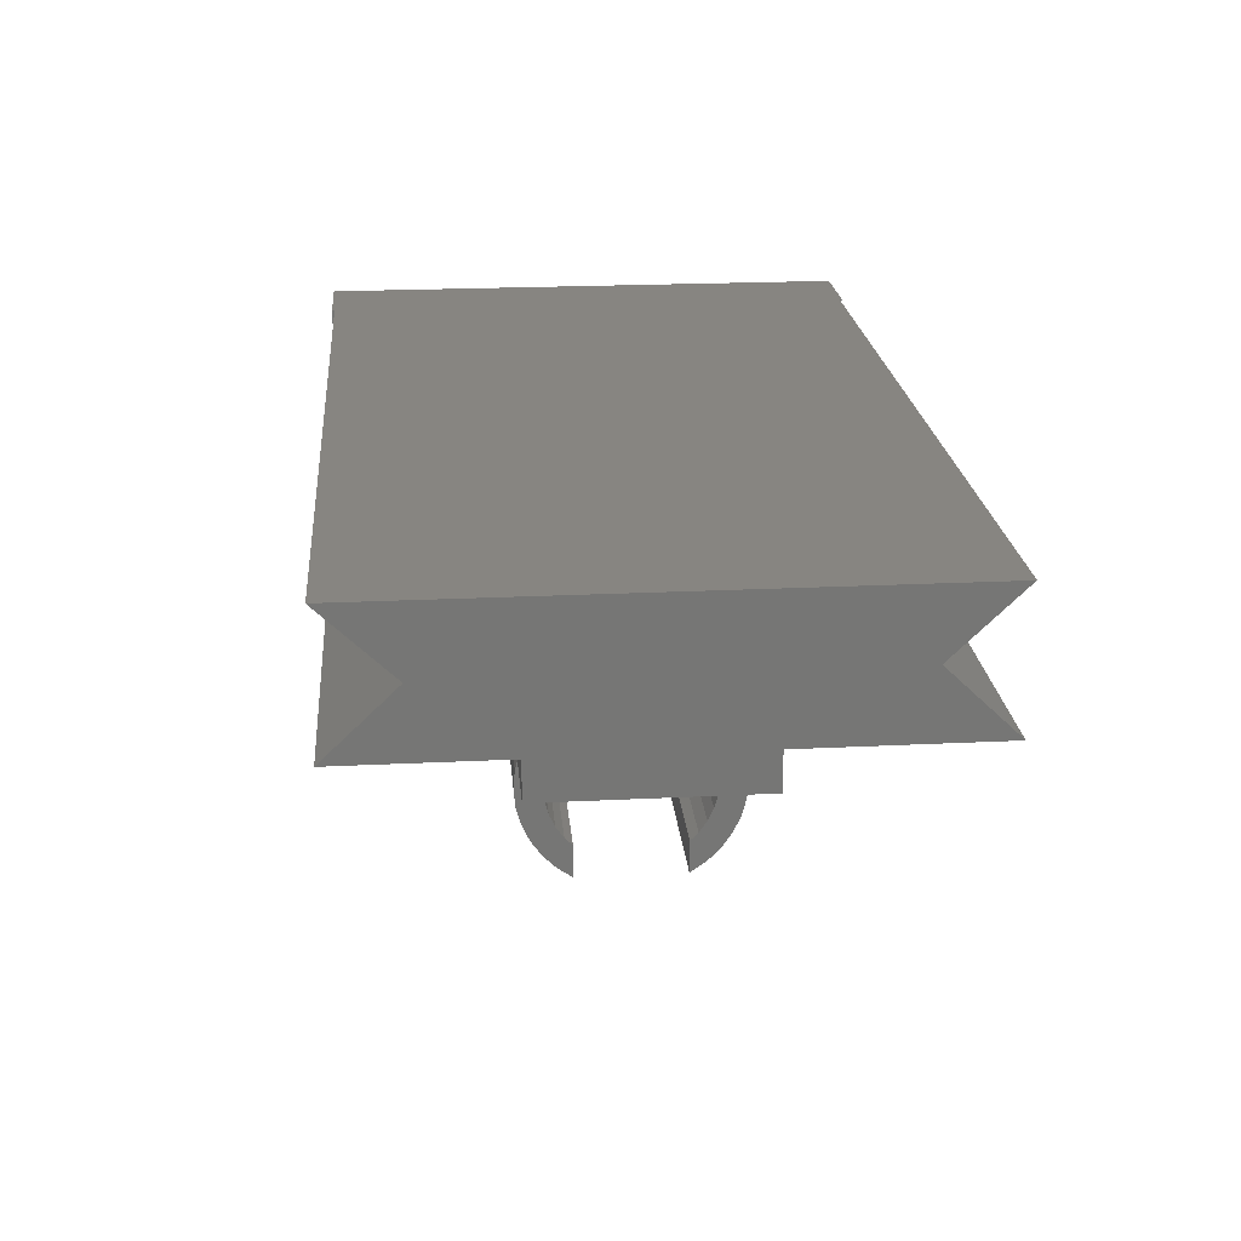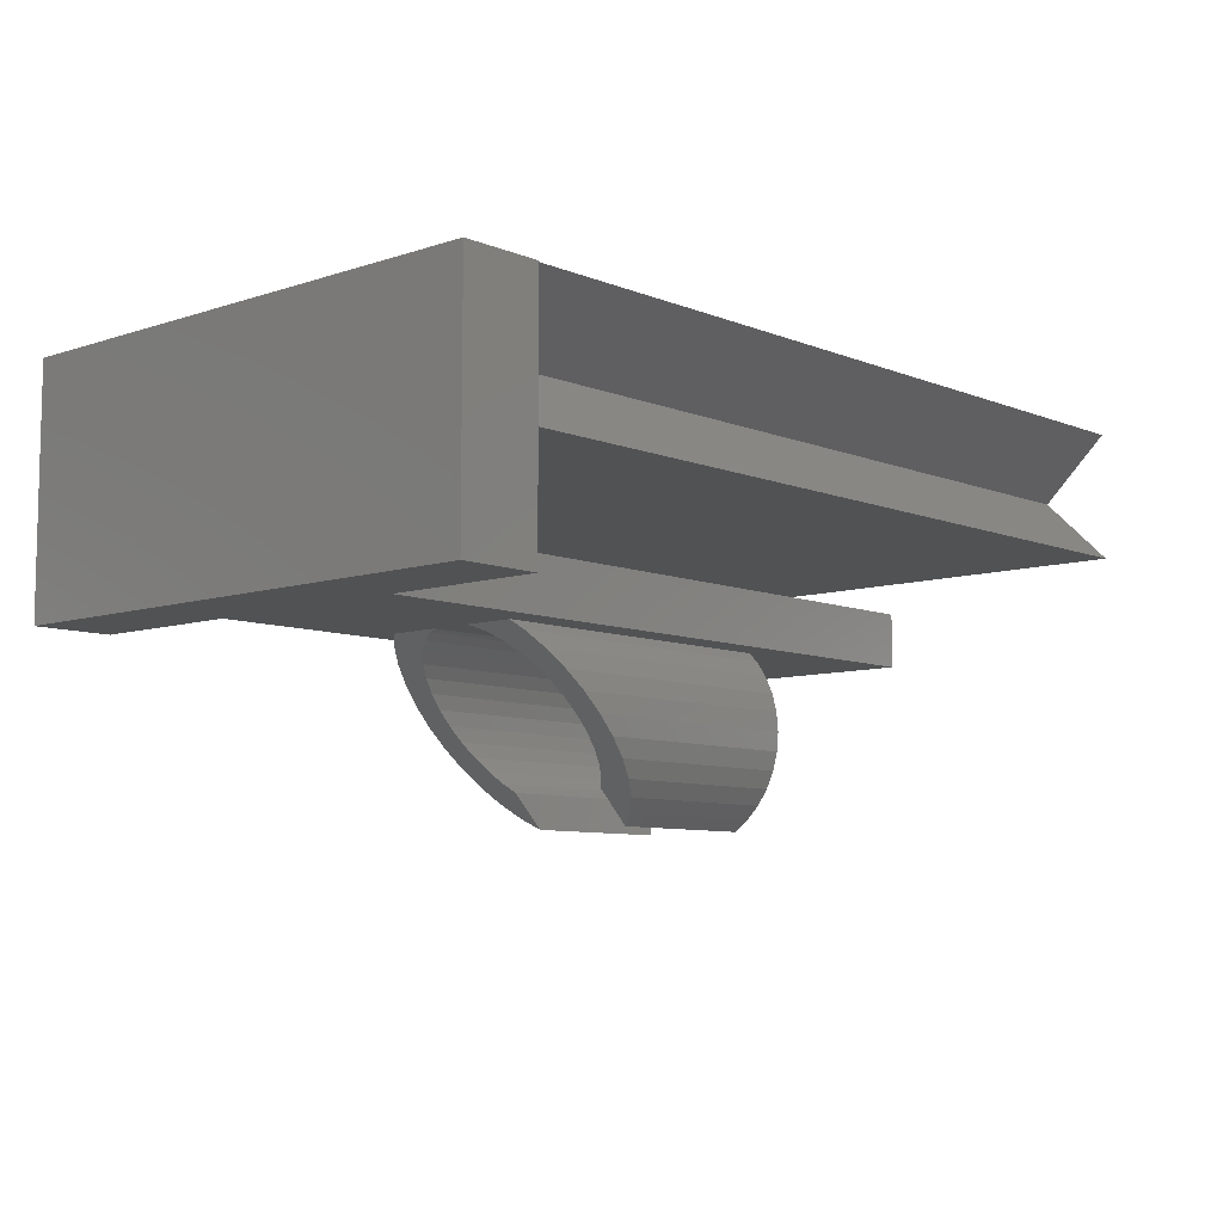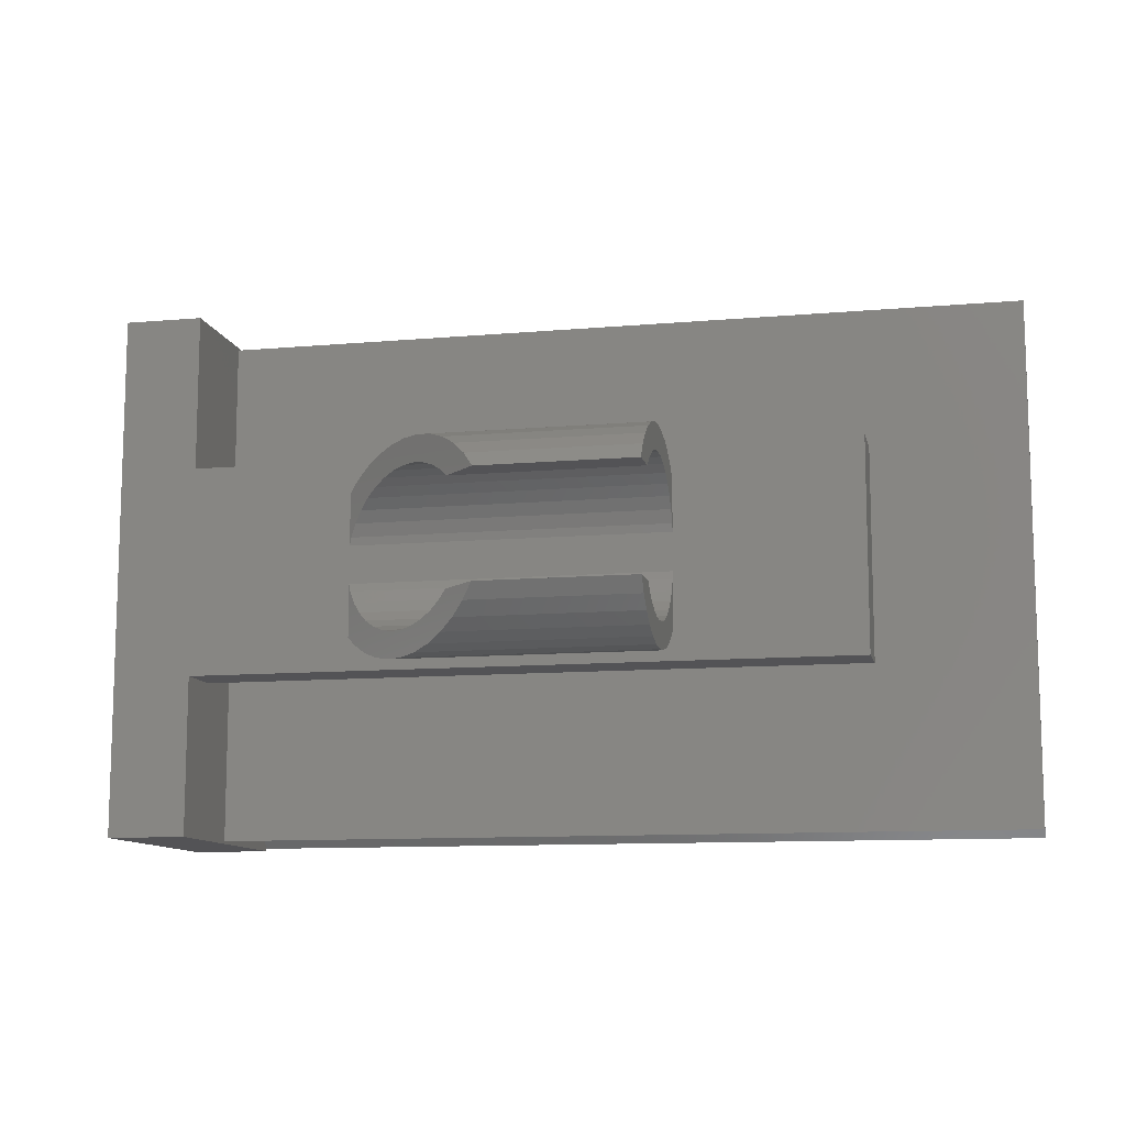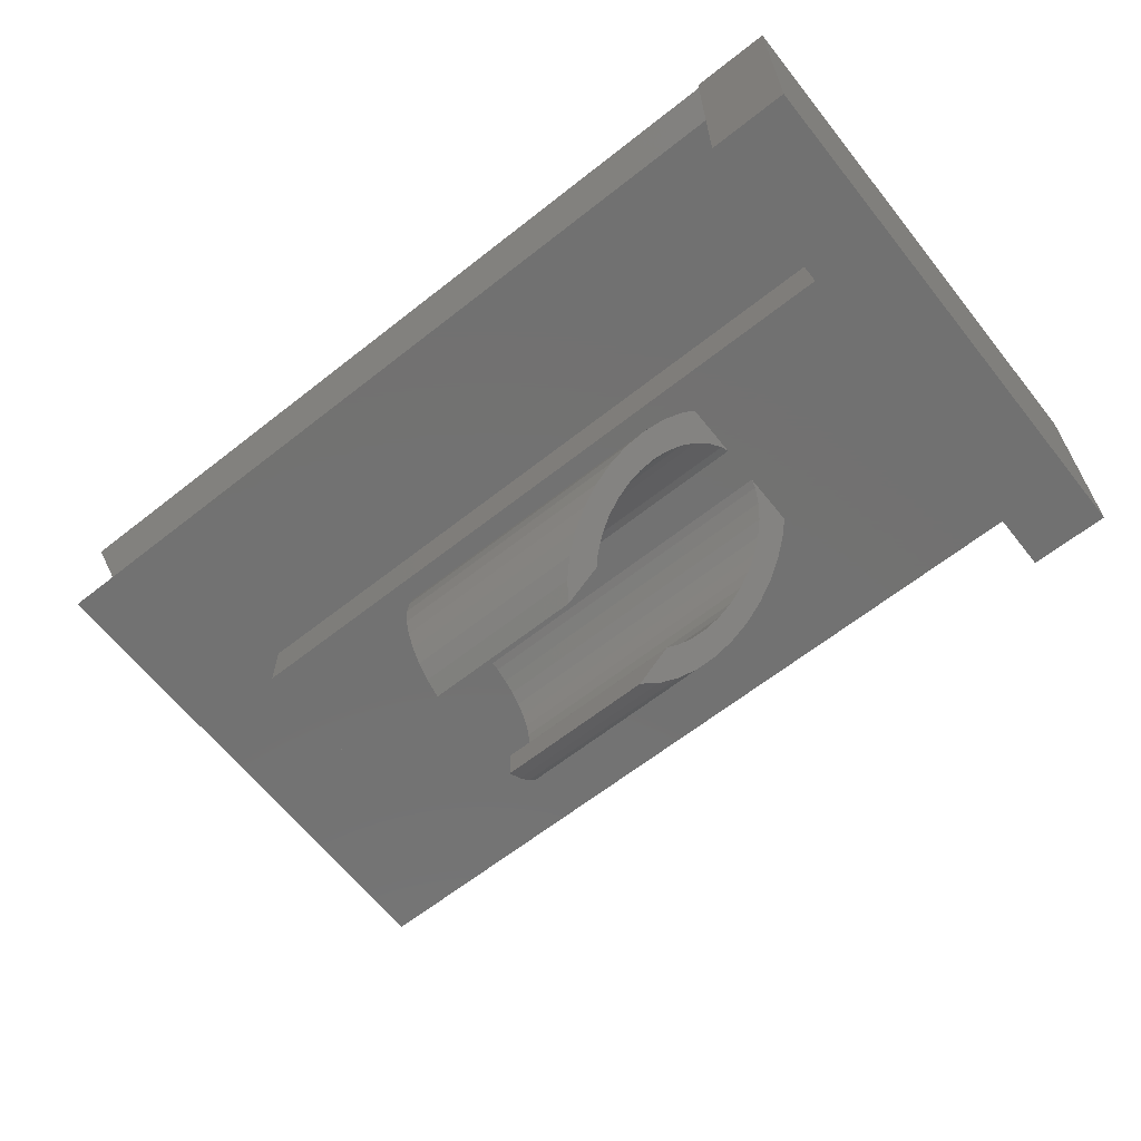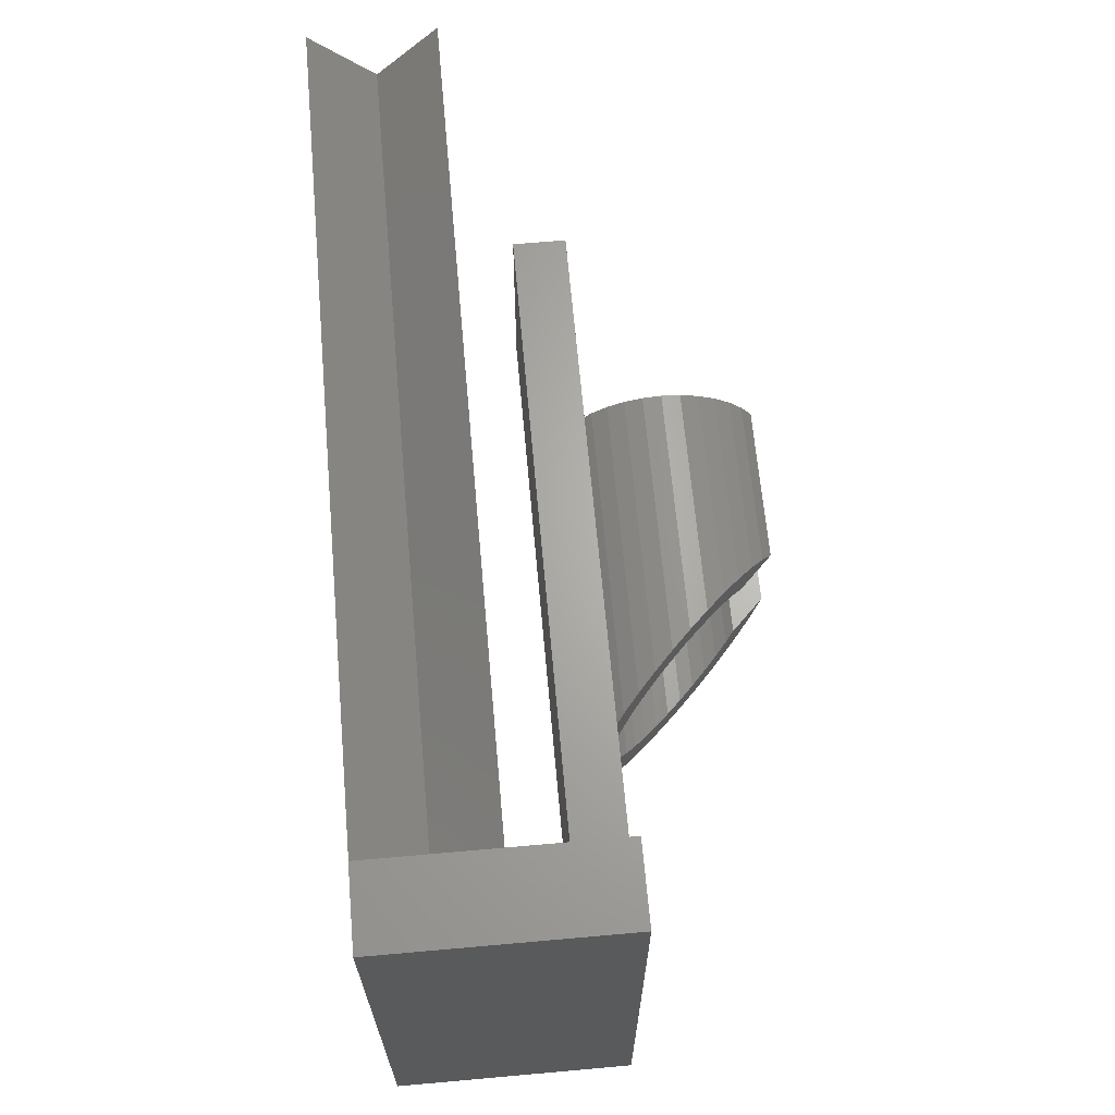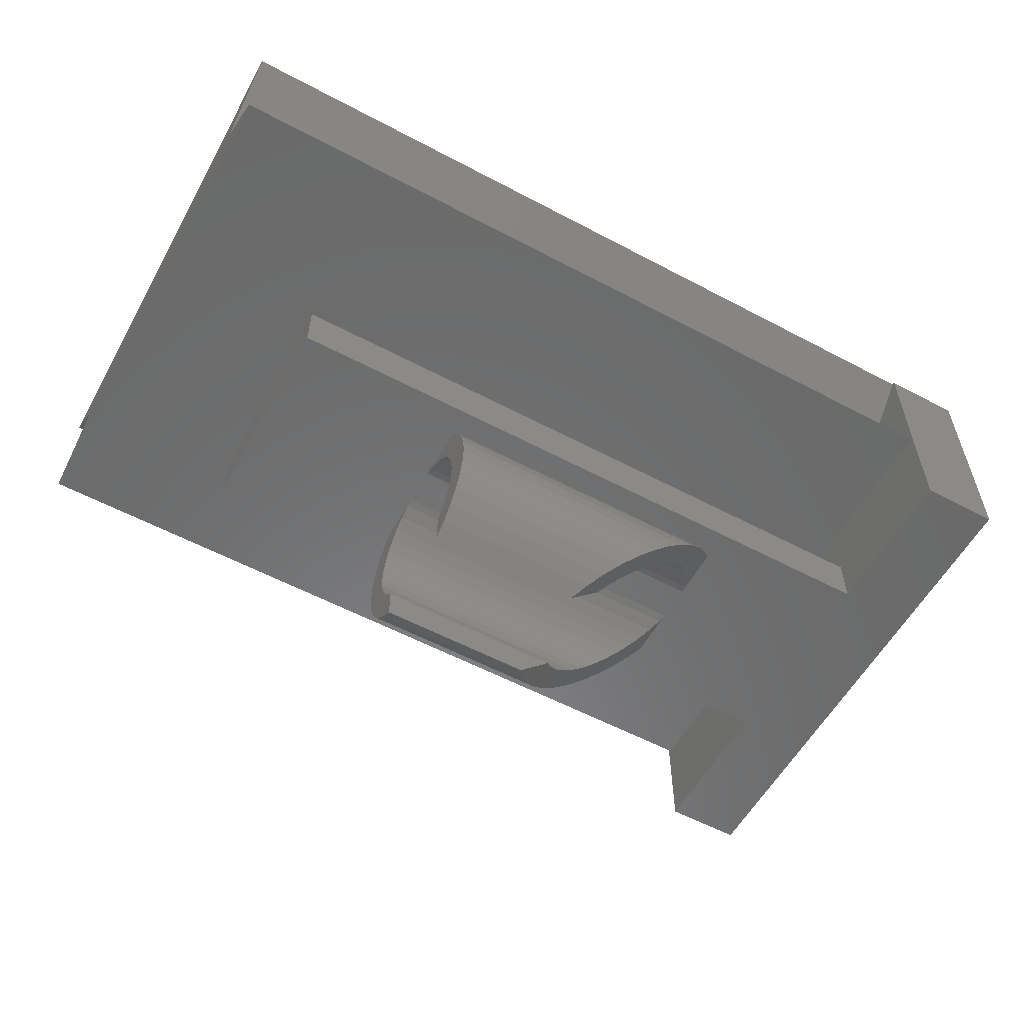
<metadata>
{"format":"stl","ext":"stl","renderer":"f3d","projection":"perspective","resolution":1024,"background":"white","views":[{"elev":21.9,"azim":-95.0,"up":"+Z"},{"elev":-8.0,"azim":132.2,"up":"+Z"},{"elev":-10.9,"azim":-167.7,"up":"+Y"},{"elev":-63.9,"azim":38.5,"up":"+Z"},{"elev":65.6,"azim":84.9,"up":"+Y"},{"elev":-57.0,"azim":-28.9,"up":"+Z"}]}
</metadata>
<code>
# stl→obj: 132 verts, 260 faces
v 9.071 4 -12
v -0.25 3.939 -11.31
v 9.766 3.939 -11.31
v -0.25 4 -12
v 8.376 -3.939 -12.69
v -0.25 -4 -12
v -0.25 -3.939 -12.69
v 9.071 -4 -12
v 11.64 3.064 -9.429
v -0.25 2.735 -9.1
v 11.97 2.735 -9.1
v -0.25 3.064 -9.429
v 10.44 3.759 -10.63
v -0.25 3.464 -10
v 11.07 3.464 -10
v -0.25 3.759 -10.63
v -0.25 2.571 -15.06
v 5.607 2 -15.46
v -0.25 2 -15.46
v 6.007 2.571 -15.06
v 7.703 3.759 -13.37
v -0.25 3.939 -12.69
v 8.376 3.939 -12.69
v -0.25 3.759 -13.37
v 6.5 3.064 -14.57
v -0.25 3.464 -14
v 7.071 3.464 -14
v -0.25 3.064 -14.57
v -0.25 -2.571 -15.06
v 5.607 -2 -15.46
v 6.007 -2.571 -15.06
v -0.25 -2 -15.46
v 6.5 -3.064 -14.57
v -0.25 -3.464 -14
v -0.25 -3.064 -14.57
v 7.071 -3.464 -14
v -0.25 -3.939 -11.31
v 9.766 -3.939 -11.31
v -0.25 3 -12
v -0.25 2.954 -12.52
v -0.25 2.819 -13.03
v -0.25 2.954 -11.48
v -0.25 2.598 -13.5
v -0.25 2.819 -10.97
v -0.25 2 -14.23
v -0.25 2.298 -13.93
v -0.25 2.598 -10.5
v -0.25 2.298 -10.07
v -0.25 1.928 -9.702
v -0.25 1.5 -9.402
v -0.25 1.026 -9.181
v -0.25 0.7241 -9.1
v -0.25 -2 -14.23
v -0.25 -2.298 -13.93
v -0.25 -2.598 -13.5
v -0.25 -3.759 -13.37
v -0.25 -2.819 -13.03
v -0.25 -1.026 -9.181
v -0.25 -2.735 -9.1
v -0.25 -0.7241 -9.1
v -0.25 -1.5 -9.402
v -0.25 -1.928 -9.702
v -0.25 -2.298 -10.07
v -0.25 -3.064 -9.429
v -0.25 -2.598 -10.5
v -0.25 -3.464 -10
v -0.25 -2.819 -10.97
v -0.25 -3.759 -10.63
v -0.25 -2.954 -11.48
v -0.25 -3 -12
v -0.25 -2.954 -12.52
v 10.44 -3.759 -10.63
v 11.64 -3.064 -9.429
v 11.97 -2.735 -9.1
v 7.703 -3.759 -13.37
v 11.07 -3.464 -10
v 11.89 -1.026 -9.181
v 11.97 -0.7241 -9.1
v 11.67 -1.5 -9.402
v 11.37 -1.928 -9.702
v 11 -2.298 -10.07
v 10.57 -2.598 -10.5
v 10.1 -2.819 -10.97
v 6.845 -2 -14.23
v 7.143 -2.298 -13.93
v 7.571 -2.598 -13.5
v 8.045 -2.819 -13.03
v 8.55 -2.954 -12.52
v 9.071 -3 -12
v 9.592 -2.954 -11.48
v 9.071 3 -12
v 9.592 2.954 -11.48
v 10.1 2.819 -10.97
v 8.55 2.954 -12.52
v 10.57 2.598 -10.5
v 8.045 2.819 -13.03
v 11 2.298 -10.07
v 11.37 1.928 -9.702
v 11.67 1.5 -9.402
v 11.89 1.026 -9.181
v 11.97 0.7241 -9.1
v 7.571 2.598 -13.5
v 7.143 2.298 -13.93
v 6.845 2 -14.23
v -13 9.9 -4.9
v -13 -7.4 -2.5
v -13 7.4 -2.5
v -13 -9.9 -4.9
v -13 9.9 -0.1
v -13 -9.9 -0.1
v 18.2 7.4 -2.5
v 18.2 9.9 -4.9
v 18.2 9.9 -0.1
v 18.2 -9.9 -0.1
v 18.2 -7.4 -2.5
v 18.2 -9.9 -4.9
v 18.2 -10 -9.1
v 18.2 -4 -7.1
v 18.2 -4 -9.1
v 18.2 -10 -0.1
v 18.2 10 -9.1
v 18.2 10 -0.1
v 18.2 4 -7.1
v 18.2 4 -9.1
v 21.2 -10 -0.1
v 21.2 10 -0.1
v 21.2 10 -9.1
v 21.2 -10 -9.1
v -7.25 -4 -9.1
v -7.25 4 -9.1
v -7.25 4 -7.1
v -7.25 -4 -7.1
f 1 2 3
f 2 1 4
f 5 6 7
f 6 5 8
f 9 10 11
f 10 9 12
f 13 14 15
f 14 13 16
f 17 18 19
f 18 17 20
f 21 22 23
f 22 21 24
f 23 4 1
f 4 23 22
f 25 26 27
f 26 25 28
f 15 12 9
f 12 15 14
f 3 16 13
f 16 3 2
f 20 28 25
f 28 20 17
f 27 24 21
f 24 27 26
f 29 30 31
f 30 29 32
f 33 34 35
f 34 33 36
f 8 37 6
f 37 8 38
f 39 4 22
f 40 22 24
f 4 39 2
f 41 24 26
f 42 2 39
f 43 26 28
f 2 42 16
f 44 16 42
f 22 40 39
f 24 41 40
f 26 43 41
f 45 28 17
f 28 46 43
f 45 17 19
f 28 45 46
f 16 44 14
f 47 14 44
f 14 47 12
f 48 12 47
f 12 48 10
f 49 10 48
f 50 10 49
f 51 10 50
f 10 51 52
f 29 53 32
f 35 53 29
f 53 35 54
f 54 35 55
f 34 55 35
f 56 57 34
f 55 34 57
f 58 59 60
f 61 59 58
f 62 59 61
f 63 59 62
f 64 63 65
f 66 65 67
f 68 67 69
f 63 64 59
f 37 69 70
f 57 56 71
f 7 71 56
f 65 66 64
f 71 7 70
f 67 68 66
f 6 70 7
f 69 37 68
f 70 6 37
f 38 68 37
f 68 38 72
f 73 59 64
f 59 73 74
f 36 56 34
f 56 36 75
f 75 7 56
f 7 75 5
f 31 35 29
f 35 31 33
f 76 64 66
f 64 76 73
f 72 66 68
f 66 72 76
f 74 77 78
f 74 79 77
f 74 80 79
f 74 81 80
f 73 81 74
f 81 73 82
f 76 82 73
f 72 83 76
f 82 76 83
f 33 84 85
f 84 31 30
f 33 85 86
f 36 86 87
f 75 87 88
f 84 33 31
f 5 88 89
f 83 72 90
f 38 90 72
f 86 36 33
f 90 38 89
f 87 75 36
f 8 89 38
f 88 5 75
f 89 8 5
f 91 1 3
f 92 3 13
f 1 91 23
f 93 13 15
f 94 23 91
f 95 15 9
f 23 94 21
f 96 21 94
f 3 92 91
f 13 93 92
f 97 9 11
f 15 95 93
f 9 97 95
f 11 98 97
f 11 99 98
f 11 100 99
f 100 11 101
f 21 96 27
f 102 27 96
f 27 102 25
f 103 25 102
f 104 25 103
f 25 104 20
f 20 104 18
f 91 42 39
f 42 91 92
f 88 70 89
f 70 88 71
f 50 98 99
f 98 50 49
f 93 47 44
f 47 93 95
f 94 39 40
f 39 94 91
f 102 41 43
f 41 102 96
f 52 100 101
f 100 52 51
f 51 99 100
f 99 51 50
f 95 48 47
f 48 95 97
f 92 44 42
f 44 92 93
f 87 71 88
f 71 87 57
f 104 46 45
f 46 104 103
f 96 40 41
f 40 96 94
f 97 49 48
f 49 97 98
f 82 63 81
f 63 82 65
f 81 62 80
f 62 81 63
f 85 55 86
f 55 85 54
f 86 57 87
f 57 86 55
f 103 43 46
f 43 103 102
f 90 67 83
f 67 90 69
f 83 65 82
f 65 83 67
f 61 80 62
f 80 61 79
f 58 79 61
f 79 58 77
f 60 77 58
f 77 60 78
f 84 54 85
f 54 84 53
f 89 69 90
f 69 89 70
f 18 45 19
f 45 18 104
f 30 53 84
f 53 30 32
f 105 106 107
f 106 105 108
f 106 109 107
f 109 106 110
f 105 111 112
f 111 105 107
f 107 113 111
f 113 107 109
f 109 114 113
f 114 109 110
f 110 115 114
f 115 110 106
f 106 116 115
f 116 106 108
f 108 112 116
f 112 108 105
f 117 118 119
f 120 116 117
f 118 117 116
f 115 116 114
f 112 111 113
f 121 112 122
f 123 121 124
f 121 123 112
f 118 112 123
f 112 118 116
f 113 122 112
f 114 122 113
f 114 120 122
f 116 120 114
f 122 125 126
f 125 122 120
f 125 127 126
f 127 125 128
f 127 122 126
f 122 127 121
f 60 101 78
f 101 60 52
f 78 119 74
f 119 59 74
f 129 60 59
f 60 129 52
f 130 52 129
f 129 59 119
f 119 128 117
f 128 119 127
f 124 127 119
f 127 124 121
f 119 78 124
f 101 124 78
f 11 124 101
f 10 124 11
f 10 130 124
f 52 130 10
f 117 125 120
f 125 117 128
f 129 131 130
f 131 129 132
f 131 118 123
f 118 131 132
f 124 131 123
f 131 124 130
f 129 118 132
f 118 129 119

</code>
